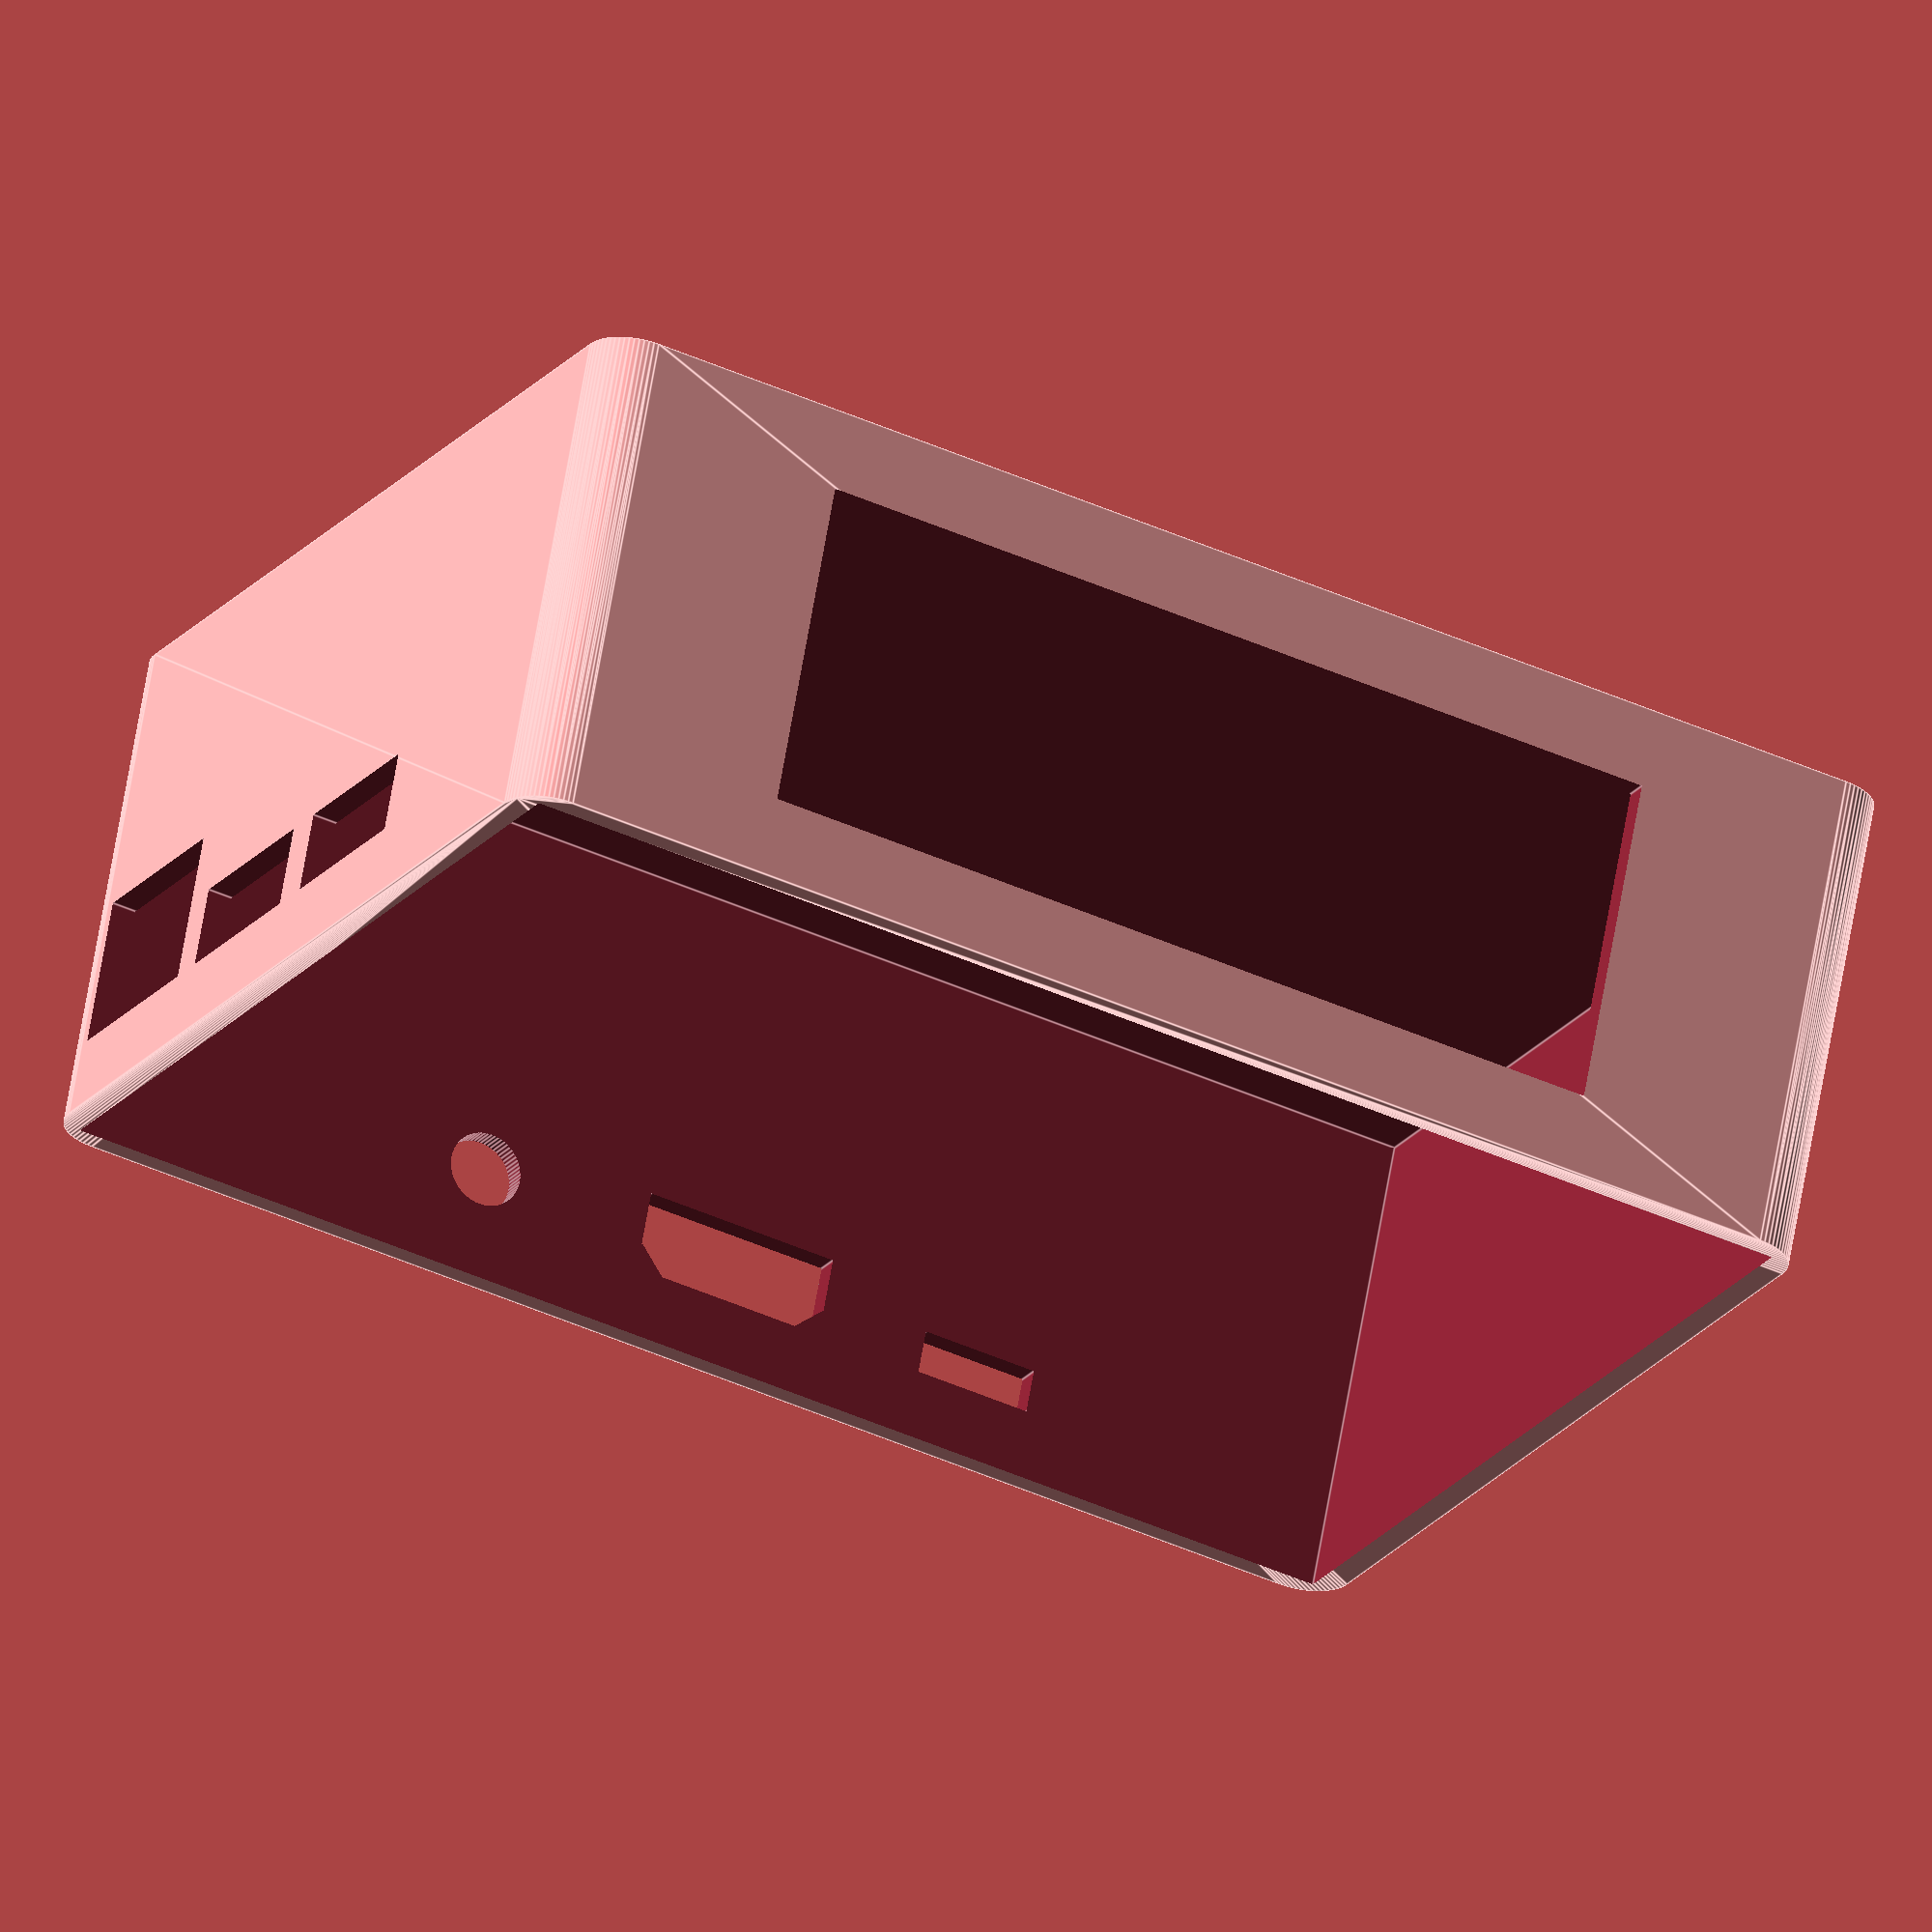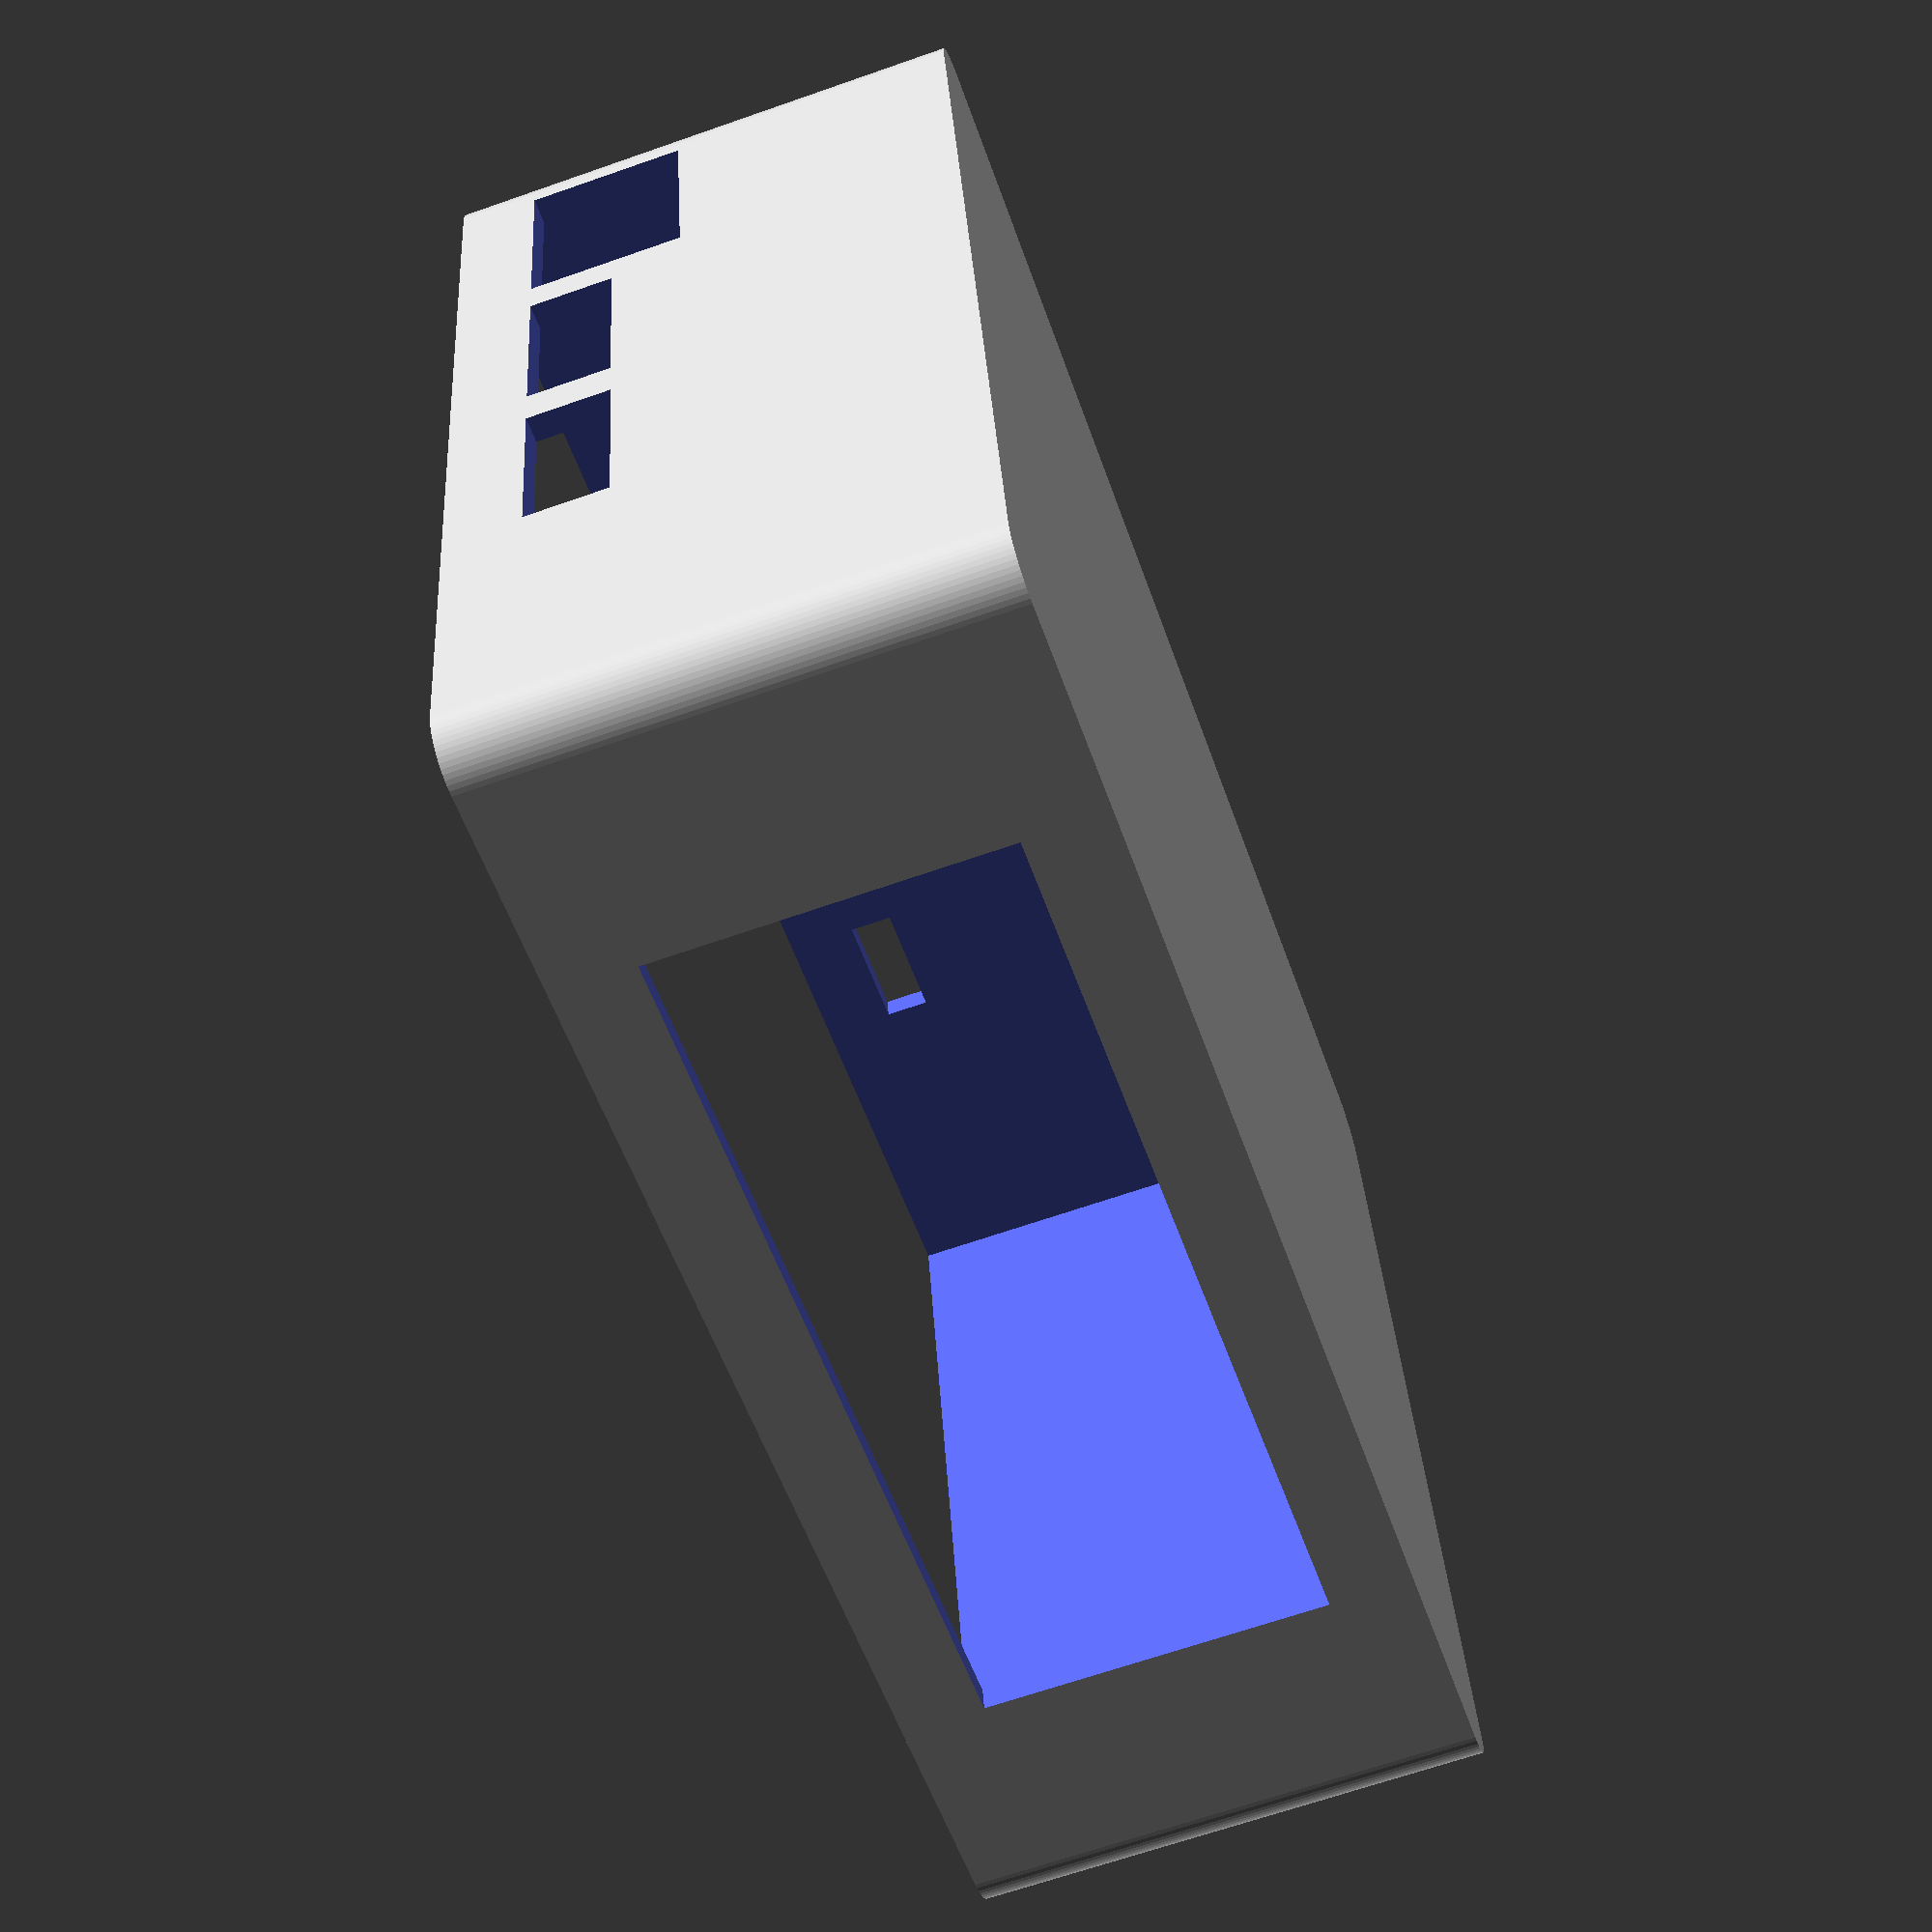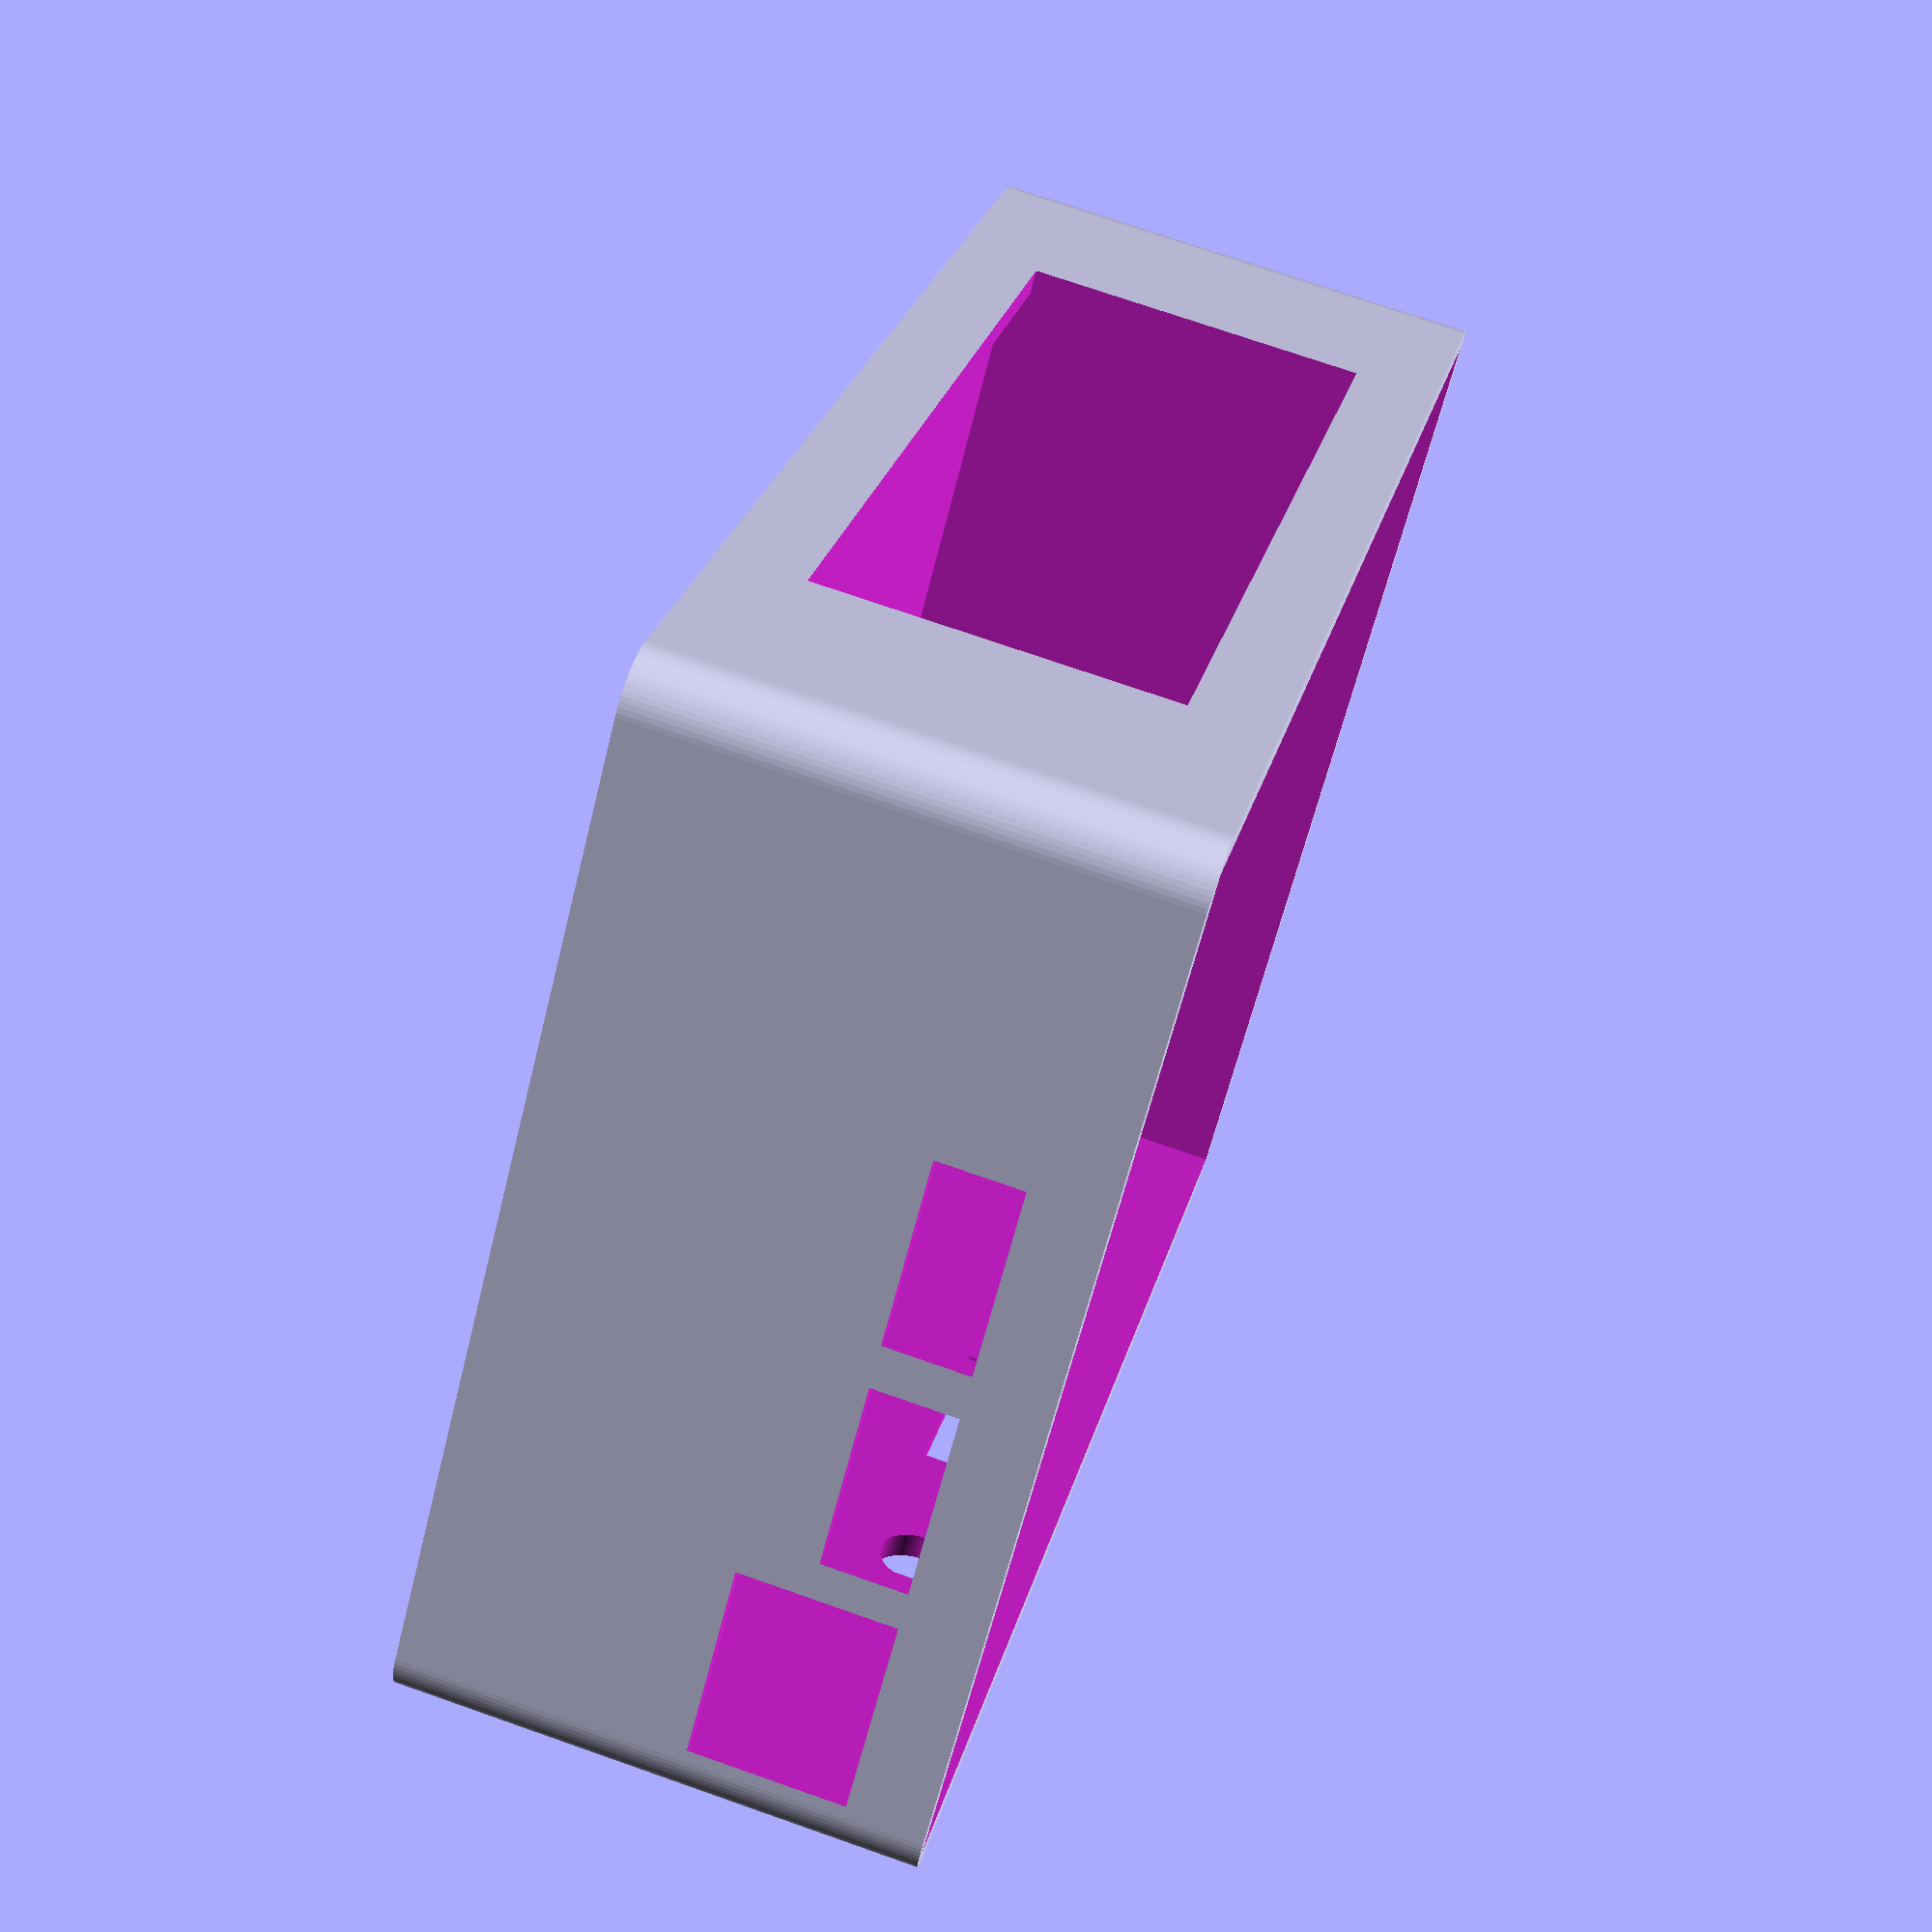
<openscad>
//number of fragments
$fn=64;

difference(){
    // outer shell
    roundedcube(112.50,85,40,4);

    // internal cavity
    translate([2,2,2]){
        cube([108.5,81,40]);
    }

    // oled window
    translate([20.75,-1,6.50]){
        cube([71,4,27]);
    }

    // ethernet
    translate([109,64,22]){
        cube([4,16,12]) ;
    }

    // usb ports
    translate([109,27.50,27.50]){
        cube([4,15,6.50]);
    }
    translate([109,46,27.50]){
        cube([4,15,6.50]);
    }

    // A/V jack
    translate([76.50,86,31]){
        rotate([90,0,0]){
            cylinder(h=4,r=3);
        }
    }

    // hdmi
    translate([46.50,82,28]){
        difference(){
            cube([16,4,6.50]);
            translate([-2.10,0,6.50]){
                rotate([0,45,0]){
                    cube([3,4,3]);
                }
            }
            translate([13.8,0,6.50]){
                rotate([0,45,0]){
                    cube([3,4,3]);
                }
            }
        }
    }

    // power connector
    translate([28.25,82,31]){
        cube([9.50,4,3.5]) ;
    }
}

module breakaways(){
    // oled breakaway
    breakaway(20.75,0,6.5,0.2,2,27,4,0,17);

    // power breakaway
    breakaway(28.25,83,30,0.2,2,4,3,0,2);

    // hdmi breakaway
    breakaway(46.50,83,28,0.2,2,6.50,3.1,0,4);

    // eathernet breakaway
    breakaway(110.50,64,22,2,0.2,12,0,4,3);

    // usb breakaway
    breakaway(110.50,28,27.50,2,0.2,6.50,0,3.8,3);
    breakaway(110.50,46,27.50,2,0.2,6.50,0,3.8,3);

    module breakaway(xpos,ypos,zpos,xdim,ydim,zdim,xstep,ystep,count){
        for(i=[1:count]){
            translate([xpos+(i*xstep),ypos+(i*ystep),zpos]){
                cube([xdim,ydim,zdim]);
            }
        }
    }
}

module roundedcube(xdim,ydim,zdim,rdim){
    hull(){
        translate([rdim,rdim,0])cylinder(r=rdim,h=zdim);
        translate([xdim-rdim,rdim,0])cylinder(r=rdim,h=zdim);
        translate([rdim,ydim-rdim,0])cylinder(r=rdim,h=zdim);
        translate([xdim-rdim,ydim-rdim,0])cylinder(r=rdim,h=zdim);
    }
}

</openscad>
<views>
elev=115.2 azim=26.5 roll=170.4 proj=o view=edges
elev=246.1 azim=190.0 roll=70.6 proj=p view=solid
elev=106.8 azim=46.0 roll=250.7 proj=p view=wireframe
</views>
